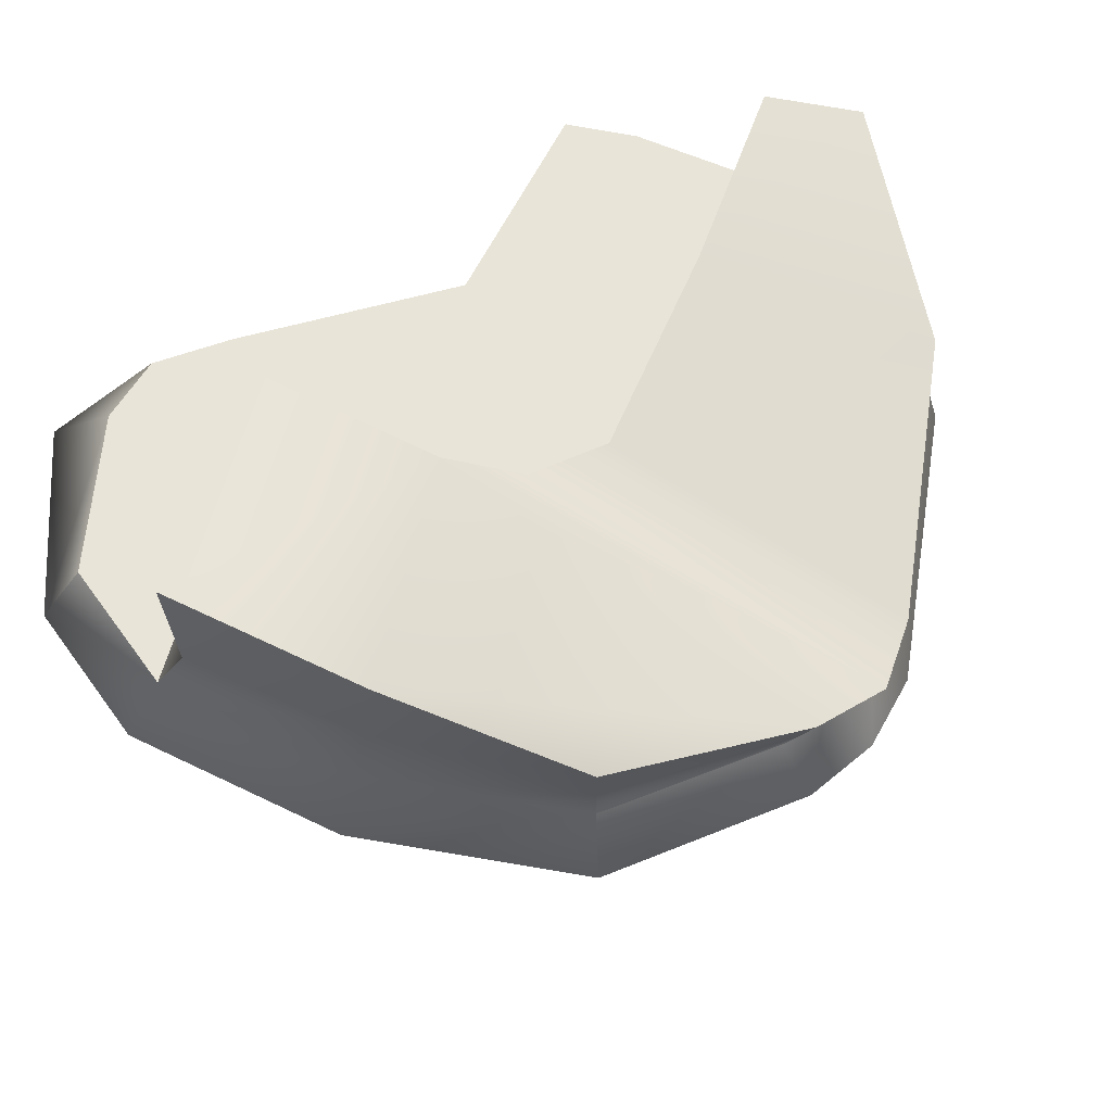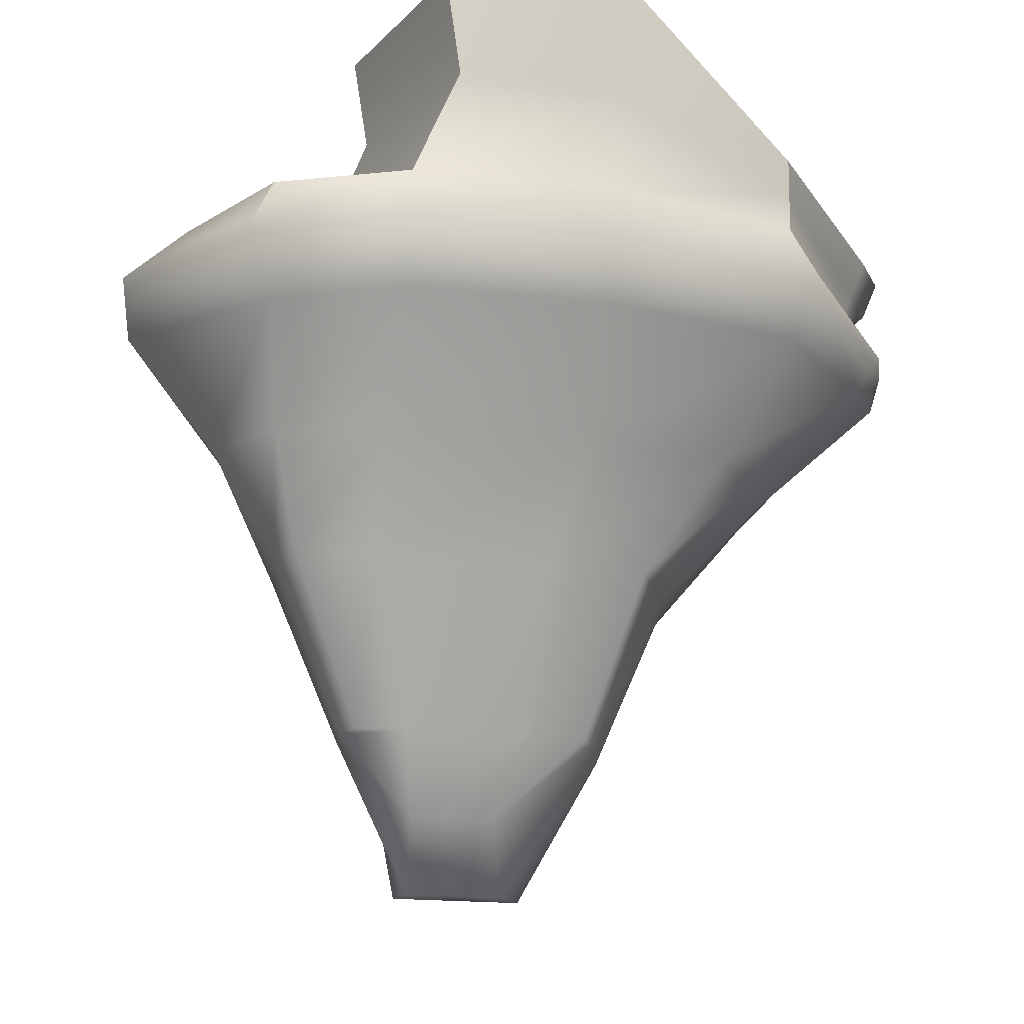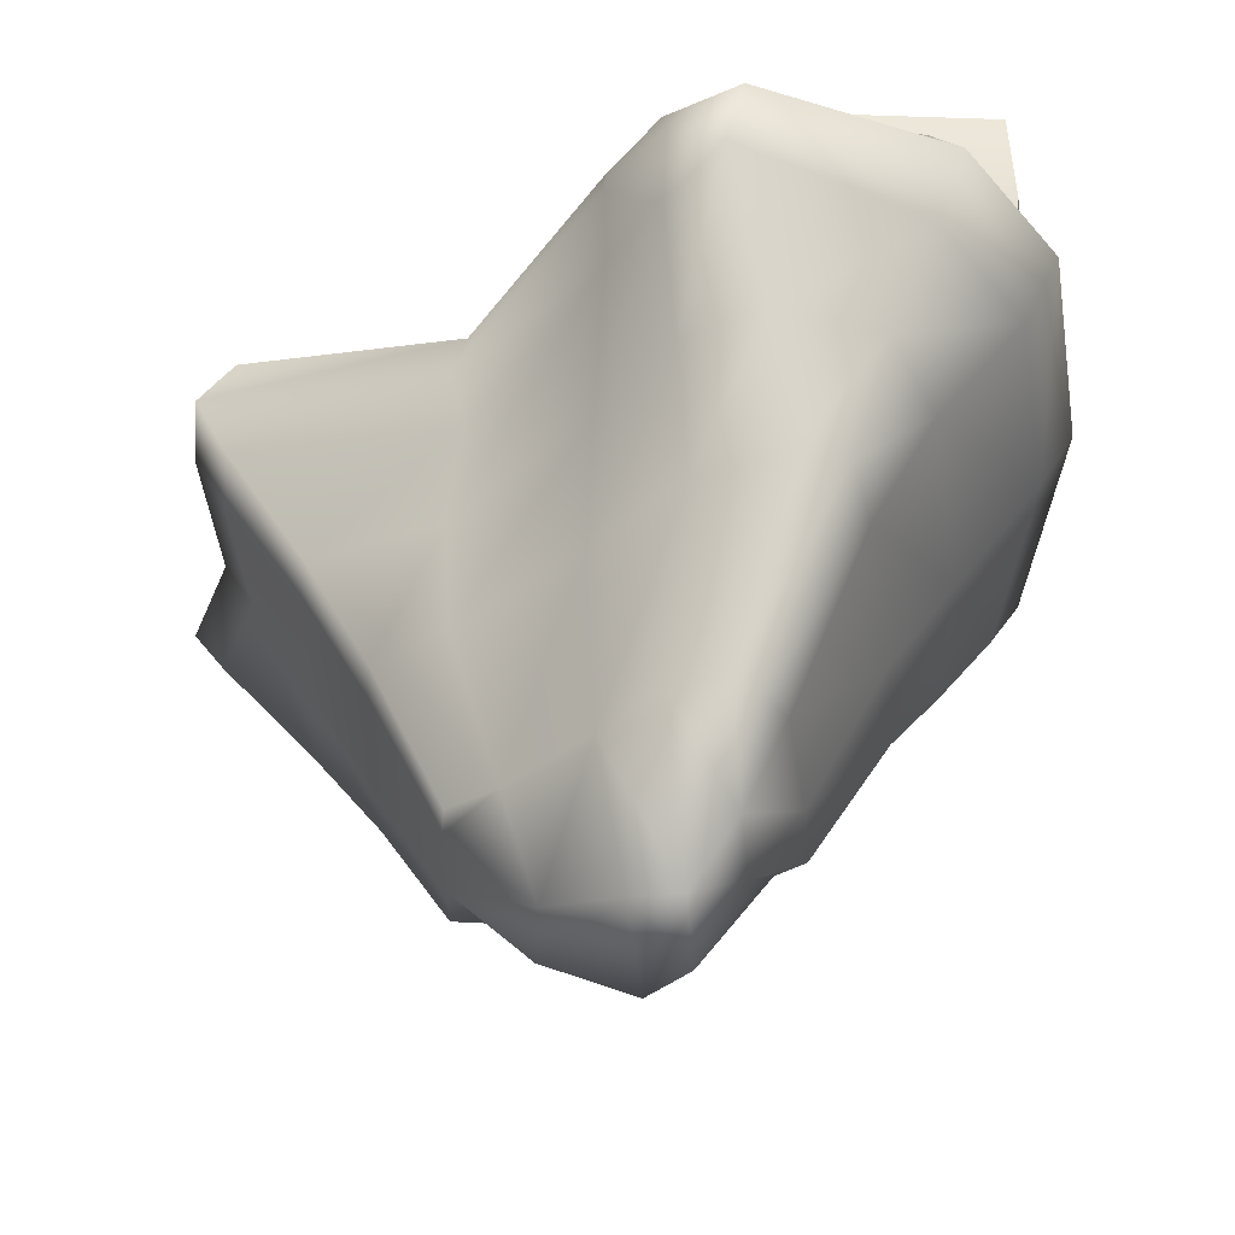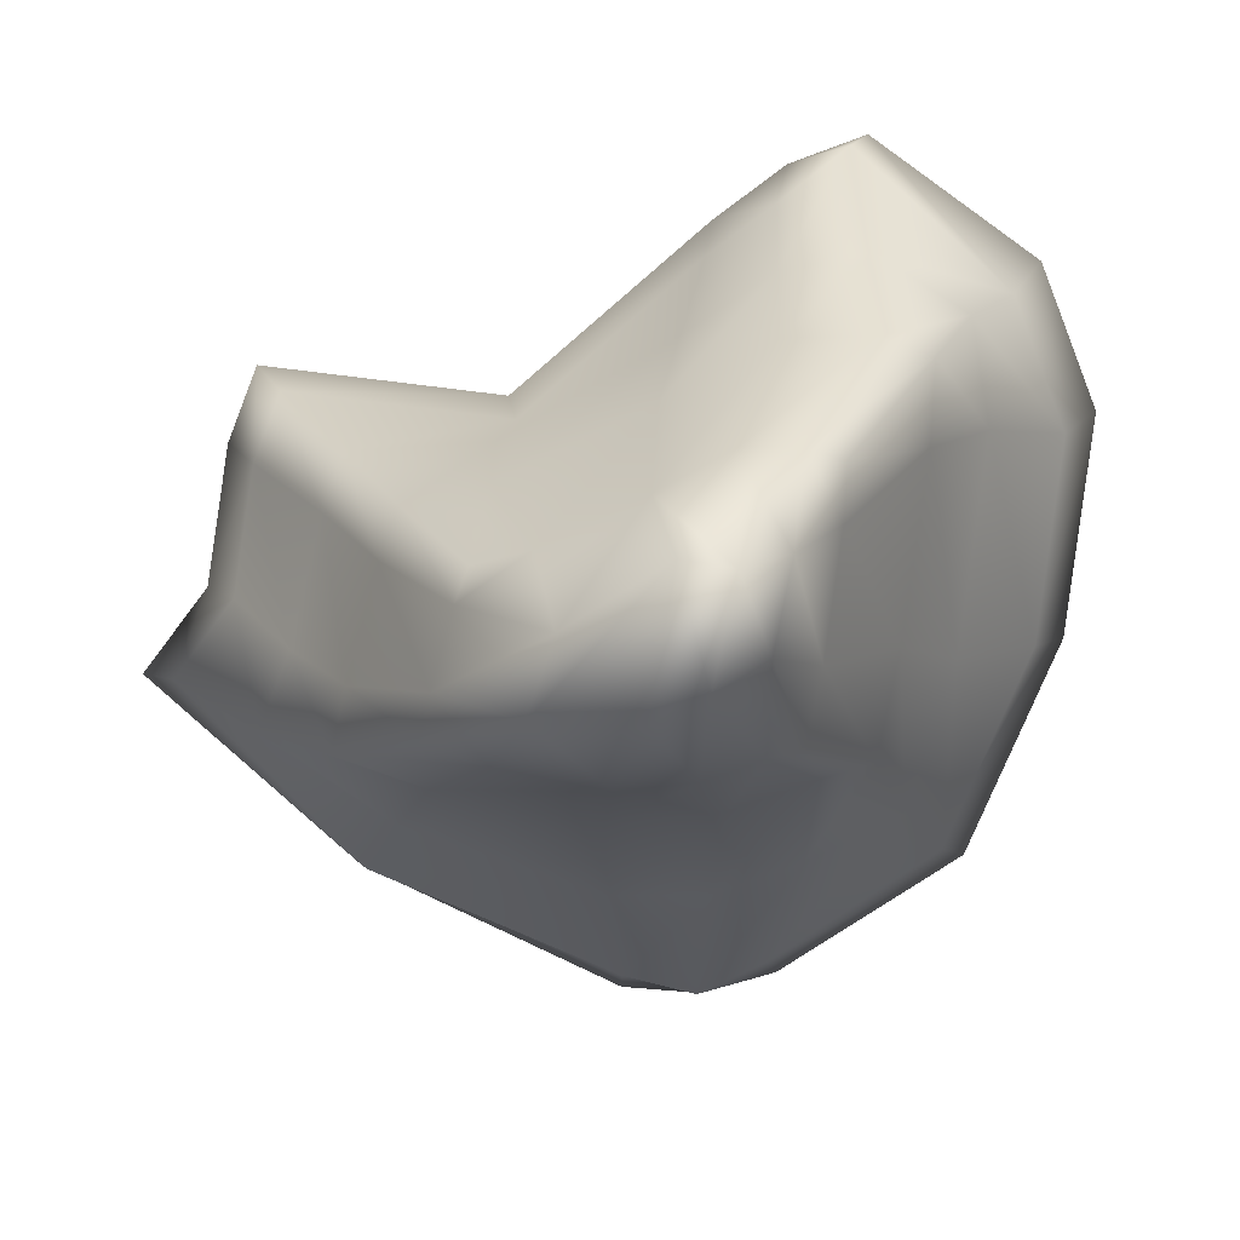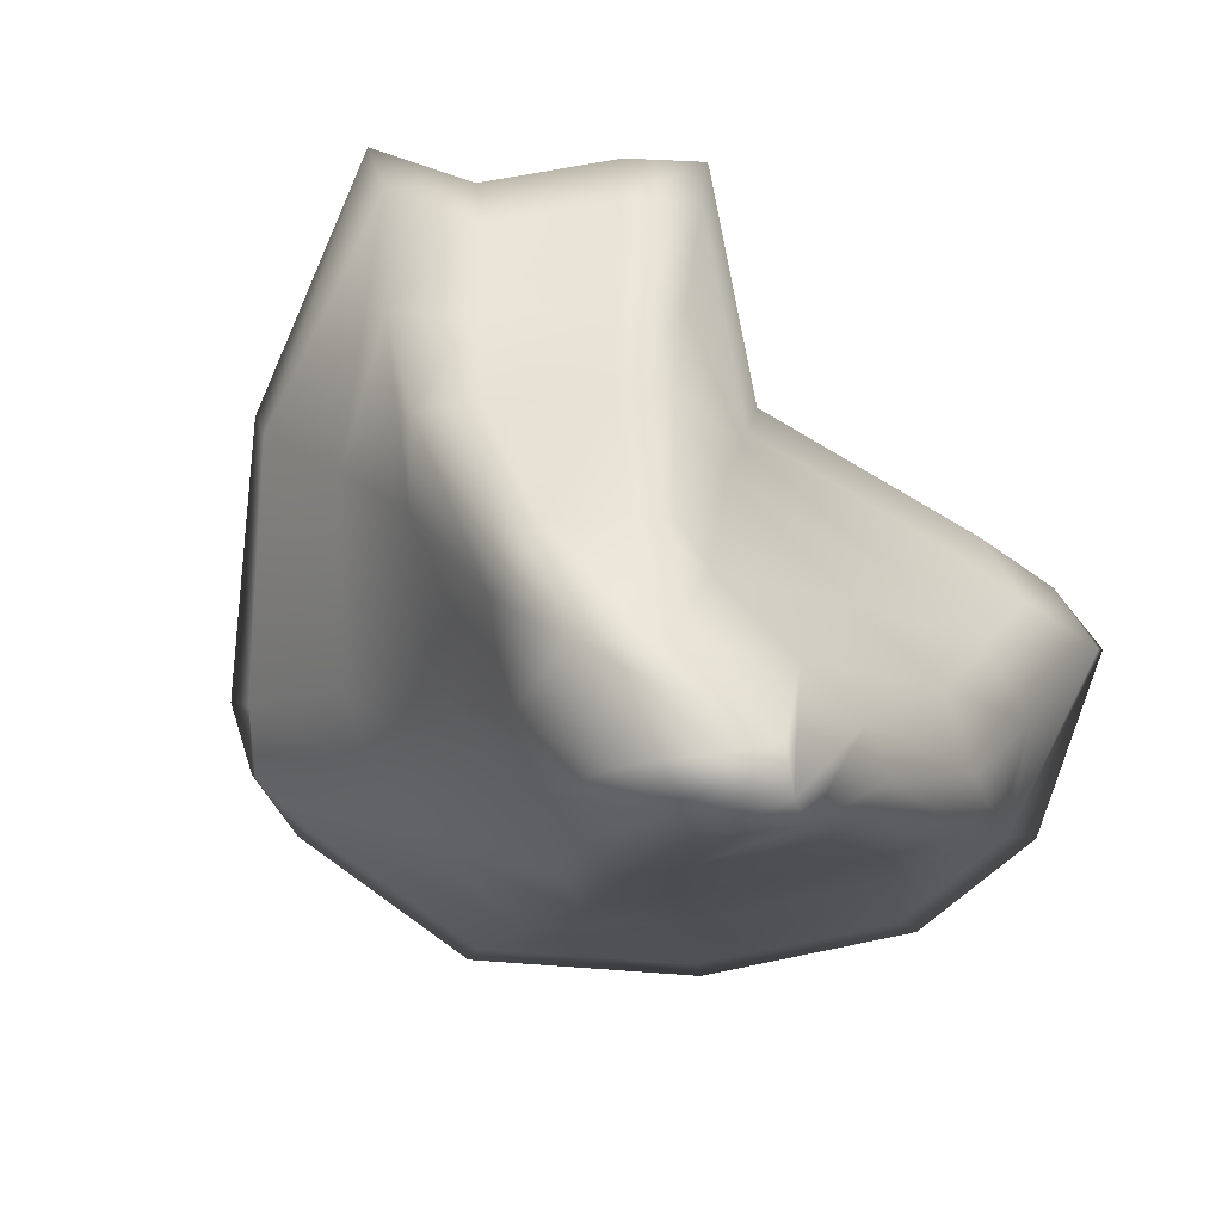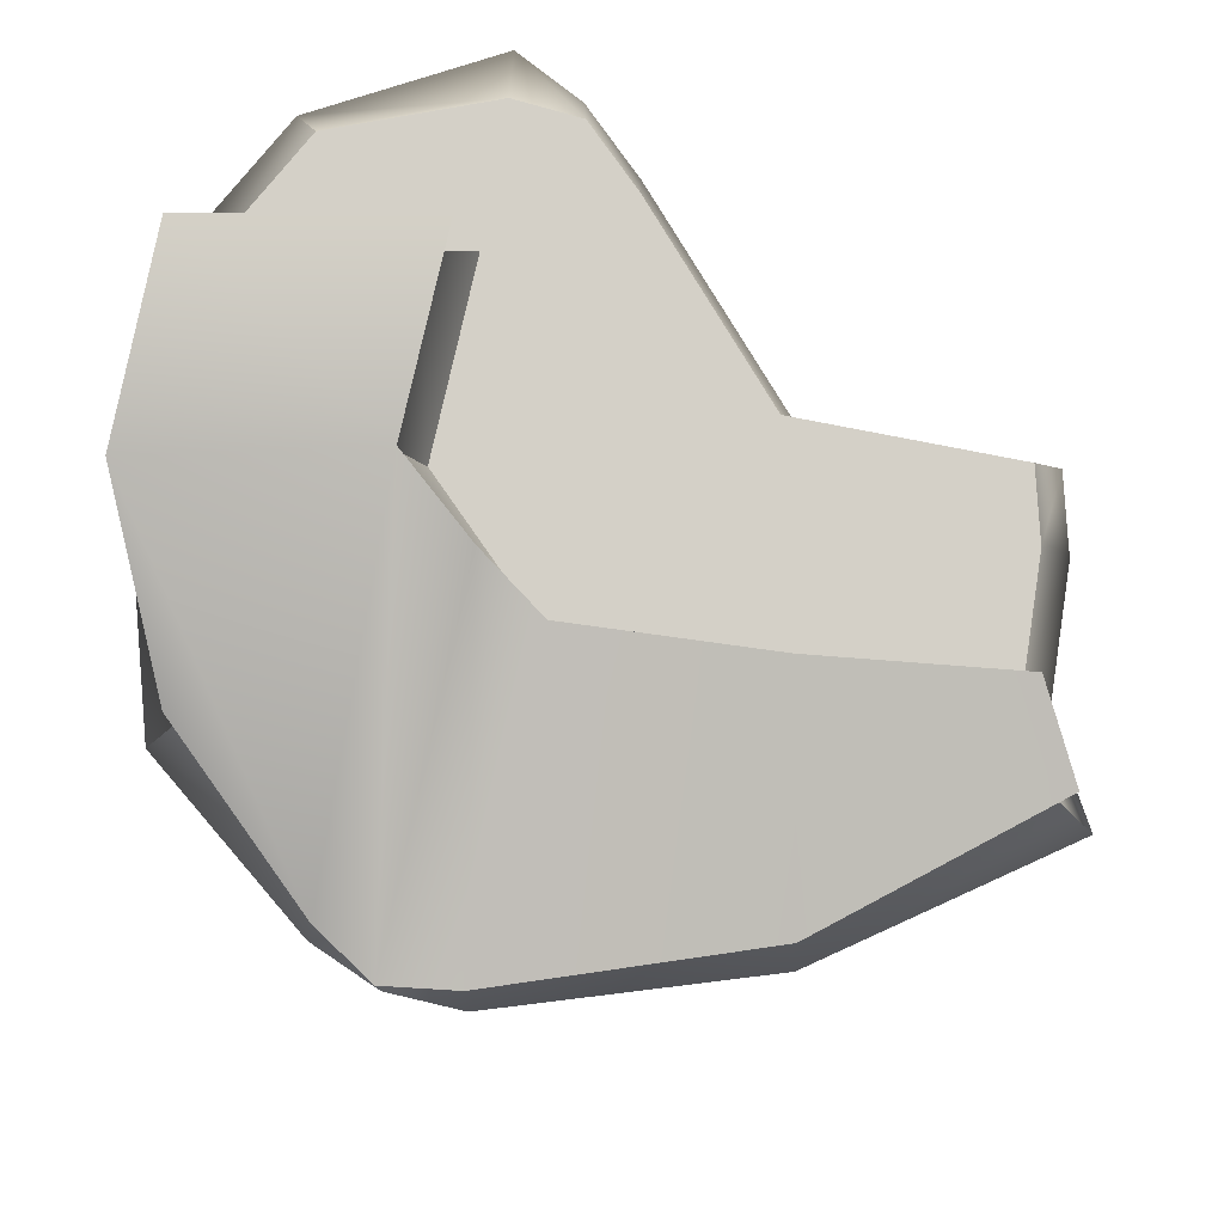
<metadata>
{"format":"obj","ext":"obj","renderer":"f3d","projection":"perspective","resolution":1024,"background":"white","views":[{"elev":60.2,"azim":-141.1,"up":"+Y"},{"elev":-14.7,"azim":177.5,"up":"+Y"},{"elev":-43.1,"azim":111.3,"up":"+Y"},{"elev":-79.1,"azim":95.6,"up":"+Y"},{"elev":-76.0,"azim":24.4,"up":"+Y"},{"elev":79.9,"azim":-66.4,"up":"+Y"}]}
</metadata>
<code>
g default
v -0.6979 -0.7509 8.156
v 4.303 -0.7509 5.62
v -0.6979 1.505 8.156
v 4.303 1.505 5.62
v -6.645 0.6438 0.6421
v 5.94 1.505 -2.092
v -7.02 -0.7509 0.6421
v 5.94 -0.7509 -2.092
v -4.175 1.505 4.651
v -4.546 -0.7509 5.084
v 3.389 -0.7509 1.524
v 3.389 1.505 1.524
v -6.645 0.6438 -2.001
v 6.556 1.505 -4.735
v 7.611 -0.7509 -4.798
v -7.02 -0.7509 -2.001
v 0.6731 1.505 6.888
v -0.5783 1.505 3.304
v -1.523 1.505 -0.4303
v 0.2958 1.505 -3.4
v 0.6731 -0.7509 6.888
v -5.191 1.505 -5.379
v -1.599 1.505 -7.343
v -1.599 -0.7509 -7.343
v -5.191 -0.7509 -5.379
v 4.746 1.505 -7.433
v 4.746 -0.7509 -7.433
v 2.182 1.505 -8.156
v 2.182 -0.7509 -8.156
v 3.053 -0.7509 6.254
v 3.053 1.505 6.254
v 1.405 1.505 2.414
v 3.491 1.505 -1.456
v 3.954 1.505 -4.099
v -0.6979 3.338 8.156
v 0.6731 3.948 6.888
v -0.5783 3.948 3.304
v -4.546 2.938 5.084
v -1.523 3.338 -0.4303
v -7.232 2.052 0.6421
v -0.3029 5.371 -3.4
v -7.232 2.052 -2.001
v -2.198 5.371 -7.343
v -5.191 2.938 -5.379
v 3.355 5.371 -4.099
v 1.584 5.371 -8.156
v -0.003552 3.438 -3.928
v -1.989 2.422 -0.4303
v -1.149 2.727 3.304
v 0.102 2.727 6.888
v -0.6979 2.422 7.544
v -4.36 2.222 4.868
v -6.939 1.348 0.6421
v -6.939 1.348 -2.001
v -5.191 2.222 -5.379
v -1.898 3.438 -7.343
v 1.313 3.438 -8.156
v 3.084 3.438 -4.627
v -0.9128 3.556 -1.915
v -7.716 2.052 -0.6794
v -7.423 1.348 -0.6794
v -6.645 0.6438 -0.6794
v -7.504 -0.7509 -0.6794
v 6.733 -0.7509 -3.414
v 6.733 1.505 -3.414
v 3.723 1.505 -2.778
v -0.6134 1.505 -1.915
v -0.996 2.93 -2.179
v 3.325 0.3773 6.813
v 0.7328 0.3773 7.504
v -0.7606 0.3773 8.885
v -4.75 0.3773 5.303
v -7.443 -0.05353 0.6994
v -7.707 -0.05353 -0.7401
v -7.443 -0.05353 -2.18
v -5.656 0.3773 -5.86
v -1.742 0.3773 -7.999
v 2.377 0.3773 -8.885
v 5.17 0.3773 -8.098
v 7.716 0.3773 -5.193
v 7.334 0.3773 -3.719
v 6.47 0.3773 -2.279
v 3.692 0.3773 1.66
v 4.687 0.3773 6.122
v -3.221 -2.983 4.238
v 0.07021 -2.983 5.725
v -1.316 -2.983 6.43
v -4.852 -2.983 0.6787
v -5.006 -2.983 -1.139
v 2.394 -2.983 4.904
v -4.584 -2.983 -2.779
v -3.896 -2.983 -4.6
v -1.221 -2.983 -5.74
v 2.694 -2.983 -6.598
v 5.897 -2.983 -4.878
v 4.68 -2.983 -6.451
v 4.818 -2.983 -1.493
v 5.748 -2.983 -3.237
v 3.324 -2.983 1.807
v 3.408 -2.983 4.388
v -2.131 -5.092 3.435
v -0.2248 -5.092 4.607
v -1.376 -5.092 4.989
v -3.036 -5.092 0.562
v -2.999 -5.092 -1.502
v 1.805 -5.092 3.829
v -2.594 -5.092 -3.119
v -2.395 -5.092 -4.065
v -0.4868 -5.092 -4.638
v 2.805 -5.092 -5.396
v 4.71 -5.092 -4.652
v 4.278 -5.092 -5.597
v 3.969 -5.092 -1.015
v 4.838 -5.092 -3.073
v 2.927 -5.092 1.839
v 2.694 -5.092 3.386
v -1.125 -8.114 2.194
v -0.08737 -9.836 1.449
v 0.1488 -8.114 2.977
v -0.6202 -8.114 3.233
v -1.73 -8.114 0.2748
v -0.08675 -11.02 -0.3882
v -1.705 -8.114 -1.105
v 0.3018 -11.02 -1.38
v 2.401 -11.02 -1.074
v 2.155 -11.02 -1.957
v 1.238 -9.836 0.8541
v 1.505 -8.114 2.457
v -1.434 -8.114 -2.185
v 0.4967 -9.681 -2.372
v -1.301 -8.114 -2.817
v -0.02624 -8.114 -3.2
v 2.07 -9.681 -2.84
v 2.173 -8.114 -3.706
v 3.446 -8.114 -3.209
v 3.158 -8.114 -3.84
v 2.951 -8.114 -0.7792
v 3.532 -8.114 -2.154
v 2.255 -8.114 1.128
v 2.099 -8.114 2.161
g iceberg1
f 1 21 70 71
f 35 36 37 38
f 76 77 24 25
f 117 118 119 120
f 2 11 83 84
f 10 1 71 72
f 7 10 72 73
f 121 122 118 117
f 83 11 8 82
f 38 37 39 40
f 40 39 59 60
f 82 8 64 81
f 122 121 123 124
f 7 73 74 63
f 17 31 32 18
f 19 18 32 33
f 67 19 33 66
f 24 77 78 29
f 125 122 124 126
f 118 122 125 127
f 119 118 127 128
f 70 21 30 69
f 42 41 43 44
f 130 129 131 132
f 16 75 76 25
f 41 45 46 43
f 80 15 27 79
f 133 130 132 134
f 29 78 79 27
f 135 133 134 136
f 137 125 126 138
f 127 125 137 139
f 128 127 139 140
f 84 69 30 2
f 32 31 4 12
f 33 32 12 6
f 66 33 6 65
f 28 34 14 26
f 3 17 50 51
f 17 18 49 50
f 9 3 51 52
f 18 19 48 49
f 5 9 52 53
f 19 67 68 48
f 62 5 53 61
f 23 22 55 56
f 22 13 54 55
f 20 34 58 47
f 34 28 57 58
f 28 23 56 57
f 48 68 59 39
f 49 48 39 37
f 50 49 37 36
f 51 50 36 35
f 52 51 35 38
f 53 52 38 40
f 61 53 40 60
f 55 54 42 44
f 56 55 44 43
f 57 56 43 46
f 58 57 46 45
f 47 58 45 41
f 60 59 41 42
f 54 61 60 42
f 13 62 61 54
f 63 74 75 16
f 124 123 129 130
f 126 124 130 133
f 138 126 133 135
f 81 64 15 80
f 34 66 65 14
f 20 67 66 34
f 68 67 20 47
f 59 68 47 41
f 17 70 69 31
f 71 70 17 3
f 72 71 3 9
f 73 72 9 5
f 74 73 5 62
f 75 74 62 13
f 76 75 13 22
f 22 23 77 76
f 78 77 23 28
f 79 78 28 26
f 14 80 79 26
f 65 81 80 14
f 6 82 81 65
f 12 83 82 6
f 84 83 12 4
f 31 69 84 4
f 21 1 87 86
f 1 10 85 87
f 10 7 88 85
f 7 63 89 88
f 30 21 86 90
f 16 25 92 91
f 25 24 93 92
f 24 29 94 93
f 29 27 96 94
f 27 15 95 96
f 64 8 97 98
f 8 11 99 97
f 11 2 100 99
f 2 30 90 100
f 63 16 91 89
f 15 64 98 95
f 86 87 103 102
f 87 85 101 103
f 85 88 104 101
f 88 89 105 104
f 90 86 102 106
f 91 92 108 107
f 92 93 109 108
f 93 94 110 109
f 94 96 112 110
f 96 95 111 112
f 98 97 113 114
f 97 99 115 113
f 99 100 116 115
f 100 90 106 116
f 89 91 107 105
f 95 98 114 111
f 102 103 120 119
f 103 101 117 120
f 101 104 121 117
f 104 105 123 121
f 106 102 119 128
f 107 108 131 129
f 108 109 132 131
f 109 110 134 132
f 110 112 136 134
f 112 111 135 136
f 114 113 137 138
f 113 115 139 137
f 115 116 140 139
f 116 106 128 140
f 105 107 129 123
f 111 114 138 135

</code>
